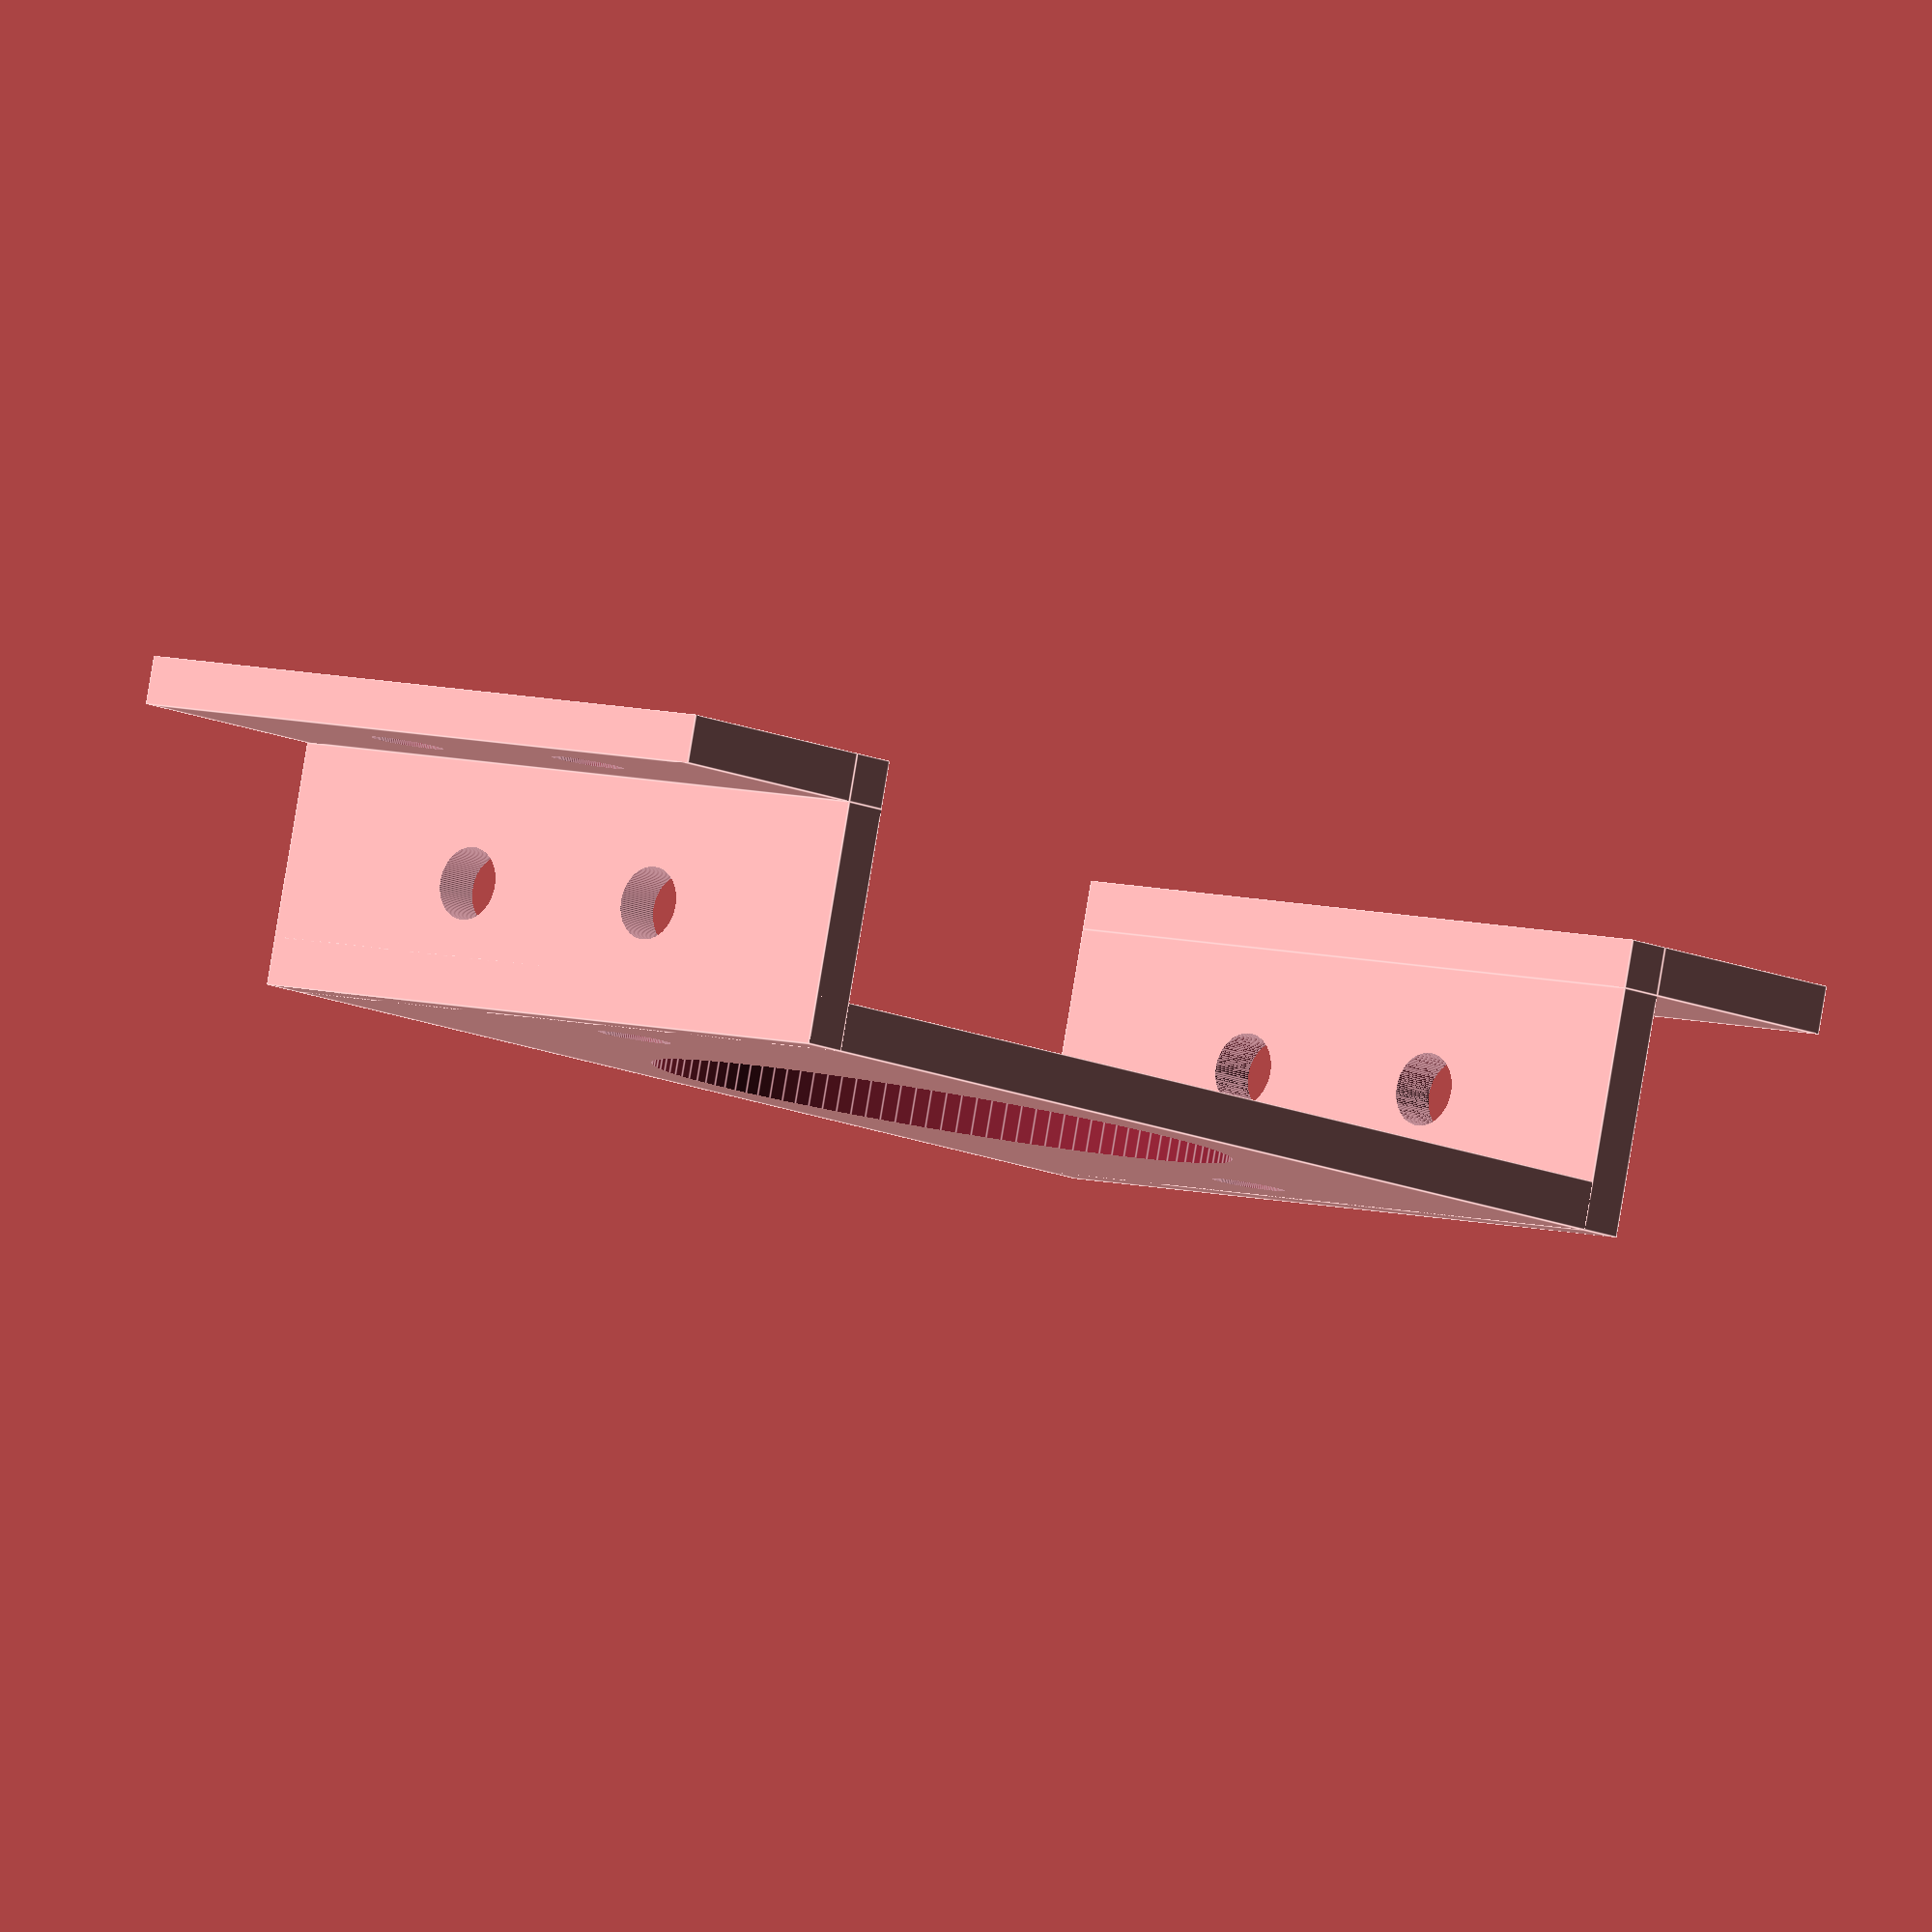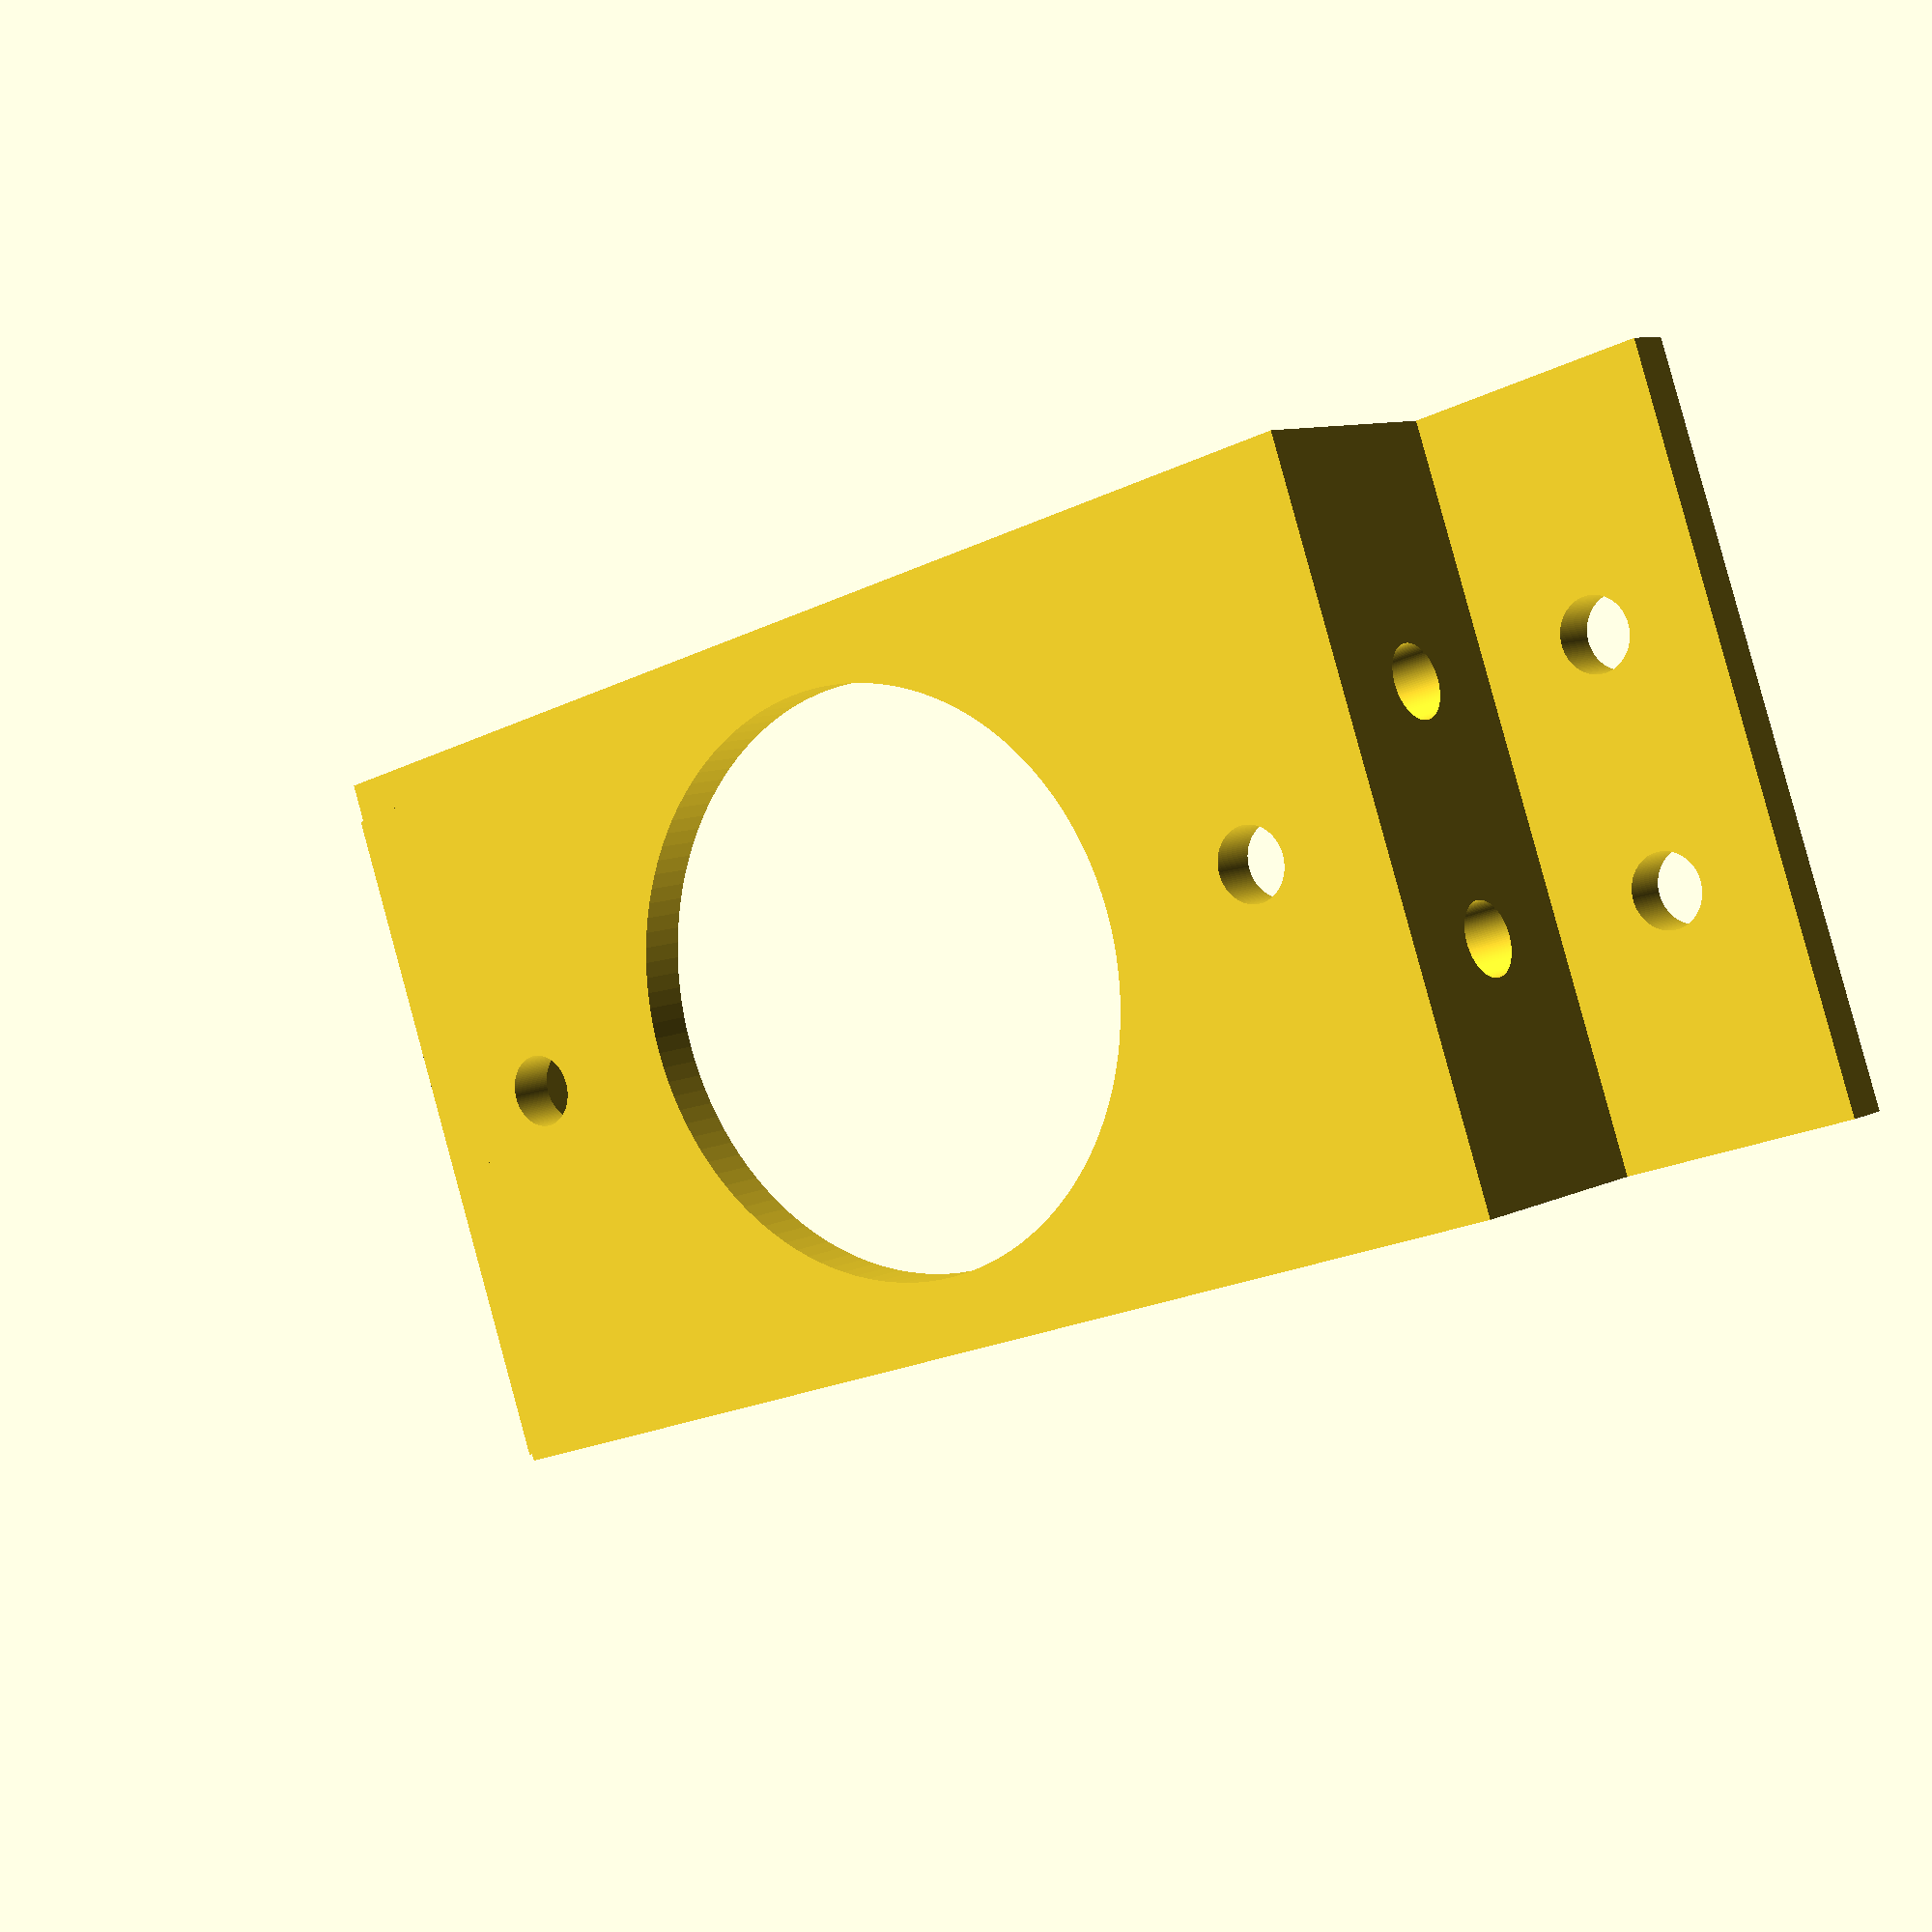
<openscad>
$fn = 120;
thickness = 2;
height = 30;

// PLATE
difference() {   
    translate([0, 0, thickness / 2])
        cube([50, height, thickness], center = true);

    translate([-19, 0, 0])
        cylinder(d = 3, h = 100, center = true);

    translate([19, 0, 0])
        cylinder(d = 3, h = 100, center = true); 
 
    cylinder(d = 24, h = 100, center = true);
}

translate([25 - (thickness / 2), 0, 5]) rotate([0, 90, 0])
    side();

translate([-25 + (thickness / 2), 0, 5]) rotate([0, 90, 0])
    side();

translate([30, 0, 10 + (thickness / 2)])
    side();

translate([-30, 0, 10 + (thickness / 2)])
    side();

translate([25 - (thickness / 2), 0, 10 + (thickness / 2)])
    cube([thickness, height, thickness], center = true);

translate([-25 + (thickness / 2), 0, 10 + (thickness / 2)])
    cube([thickness, height, thickness], center = true);

module side() {
    difference() {
        cube([10, height, thickness], center = true);
        
        translate([0, 5, 0])
            cylinder(d = 3, h = 100, center = true);
        translate([0, -5, 0])
            cylinder(d = 3, h = 100, center = true);
    }
}
</openscad>
<views>
elev=93.7 azim=311.8 roll=350.5 proj=o view=edges
elev=351.1 azim=199.3 roll=217.3 proj=p view=wireframe
</views>
